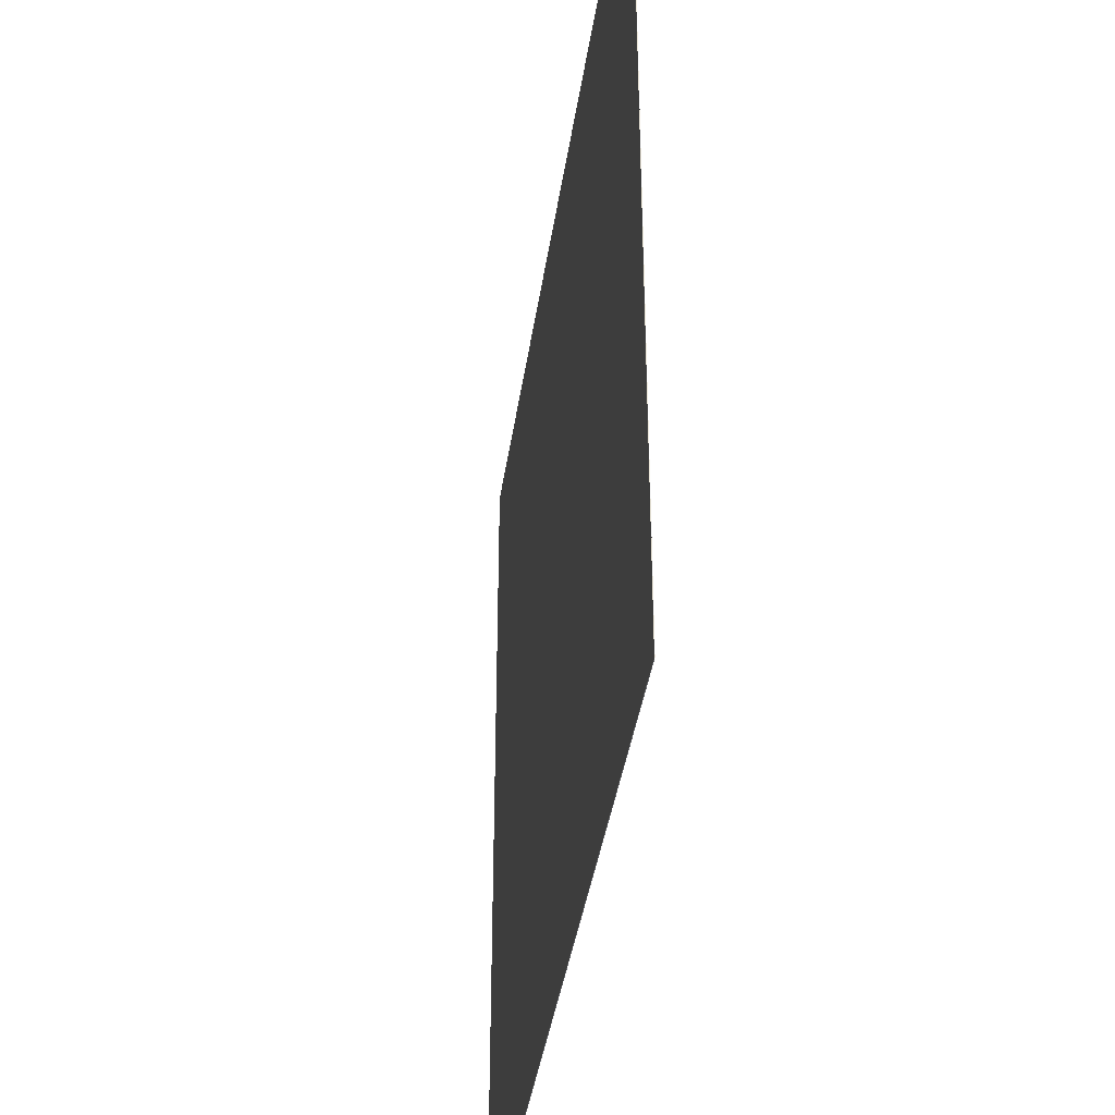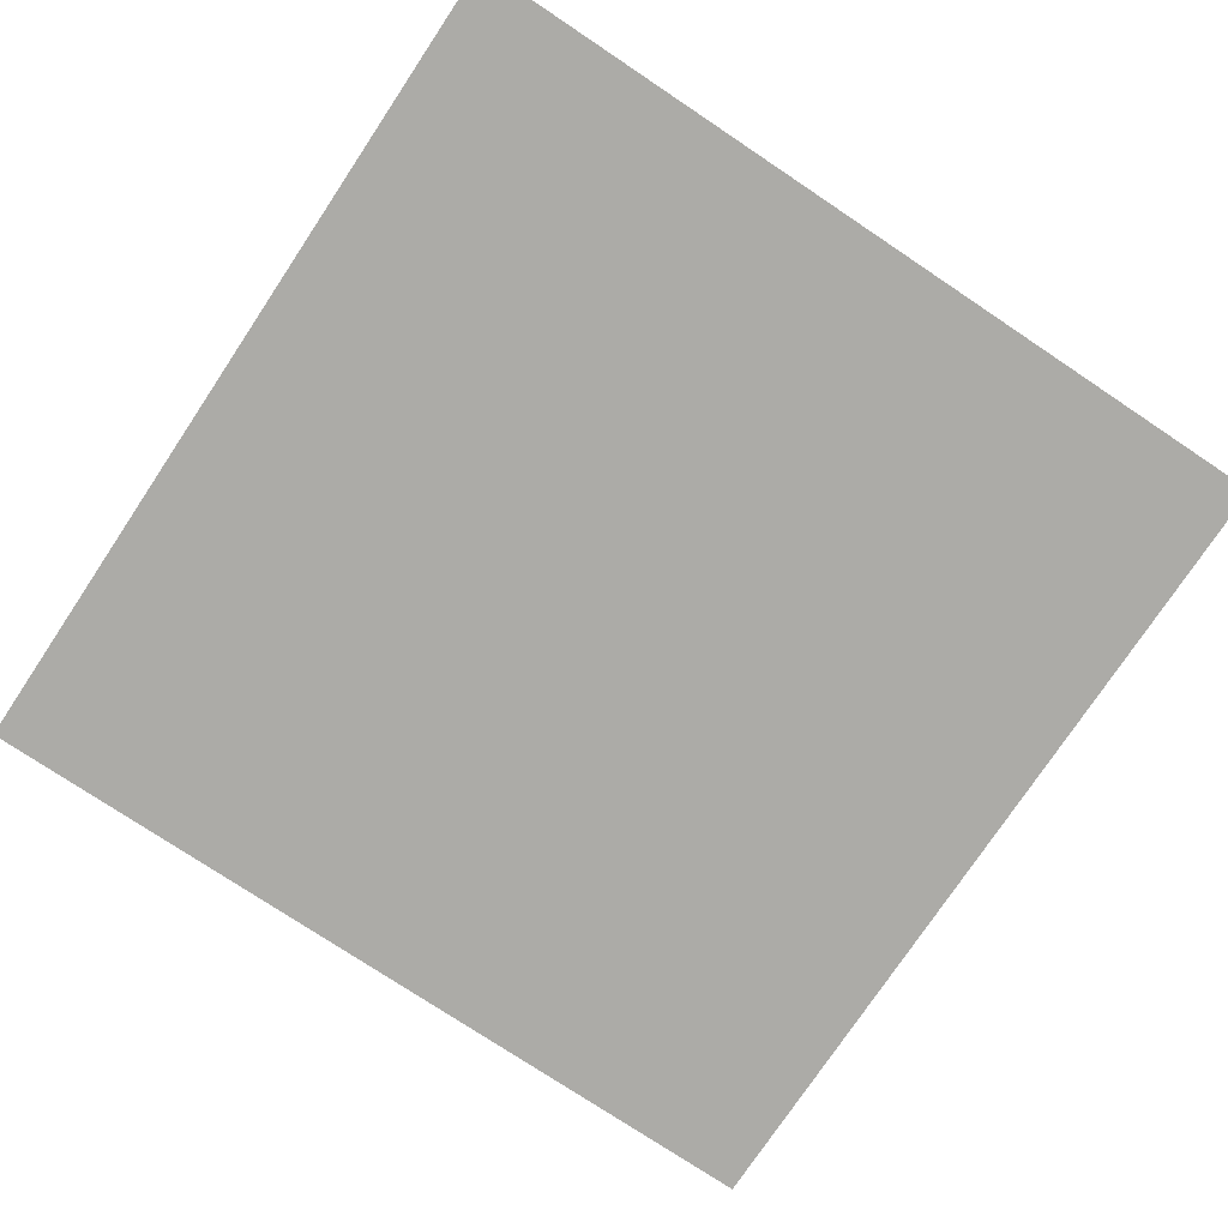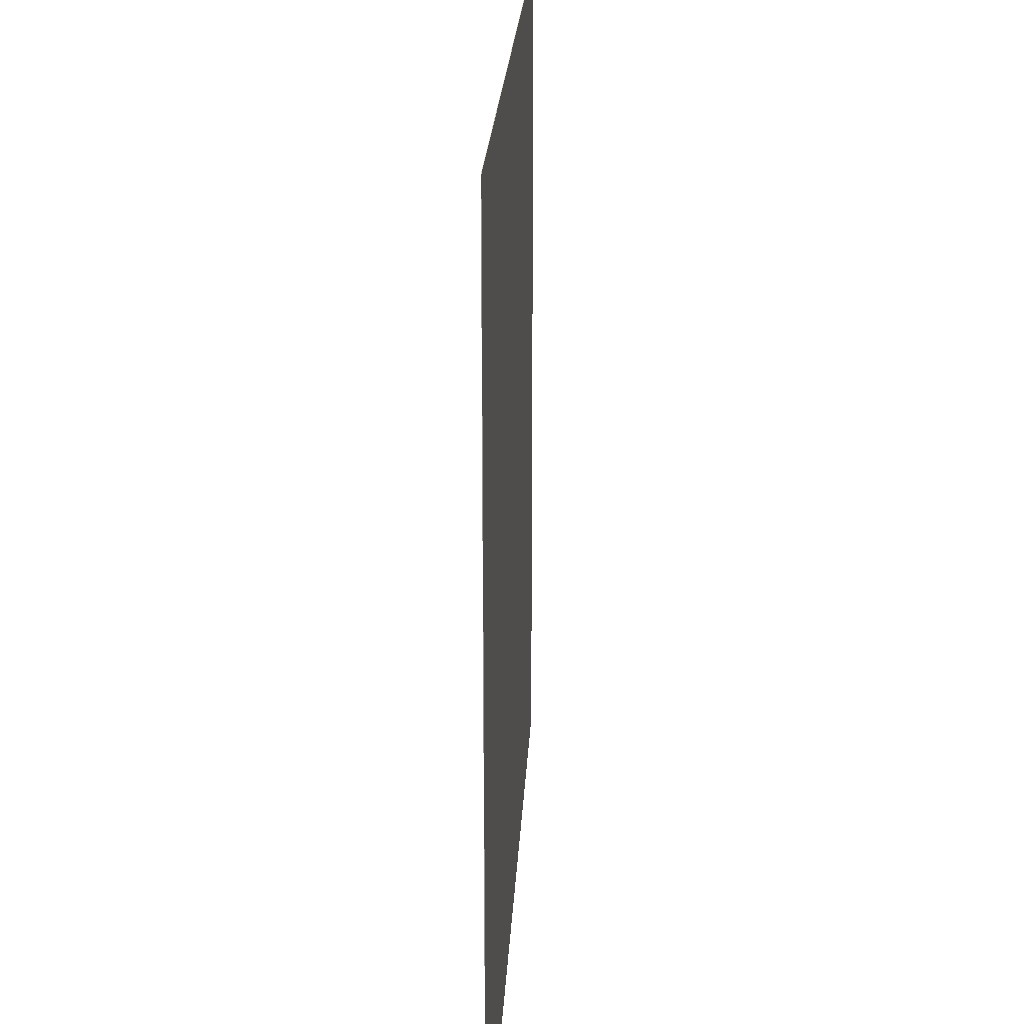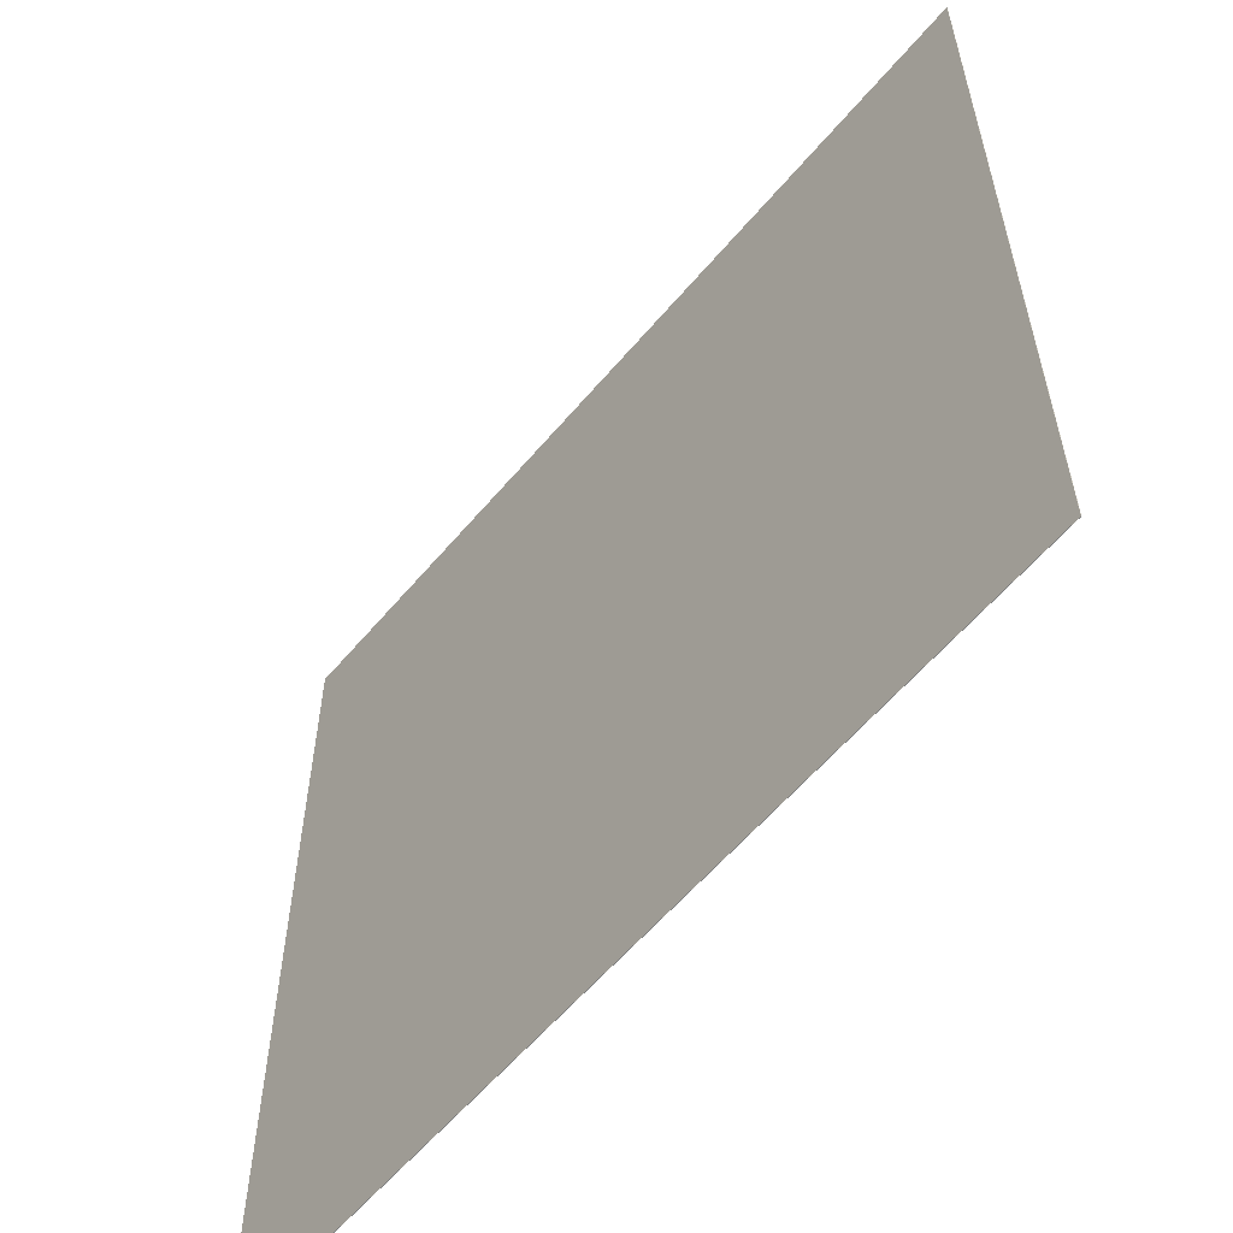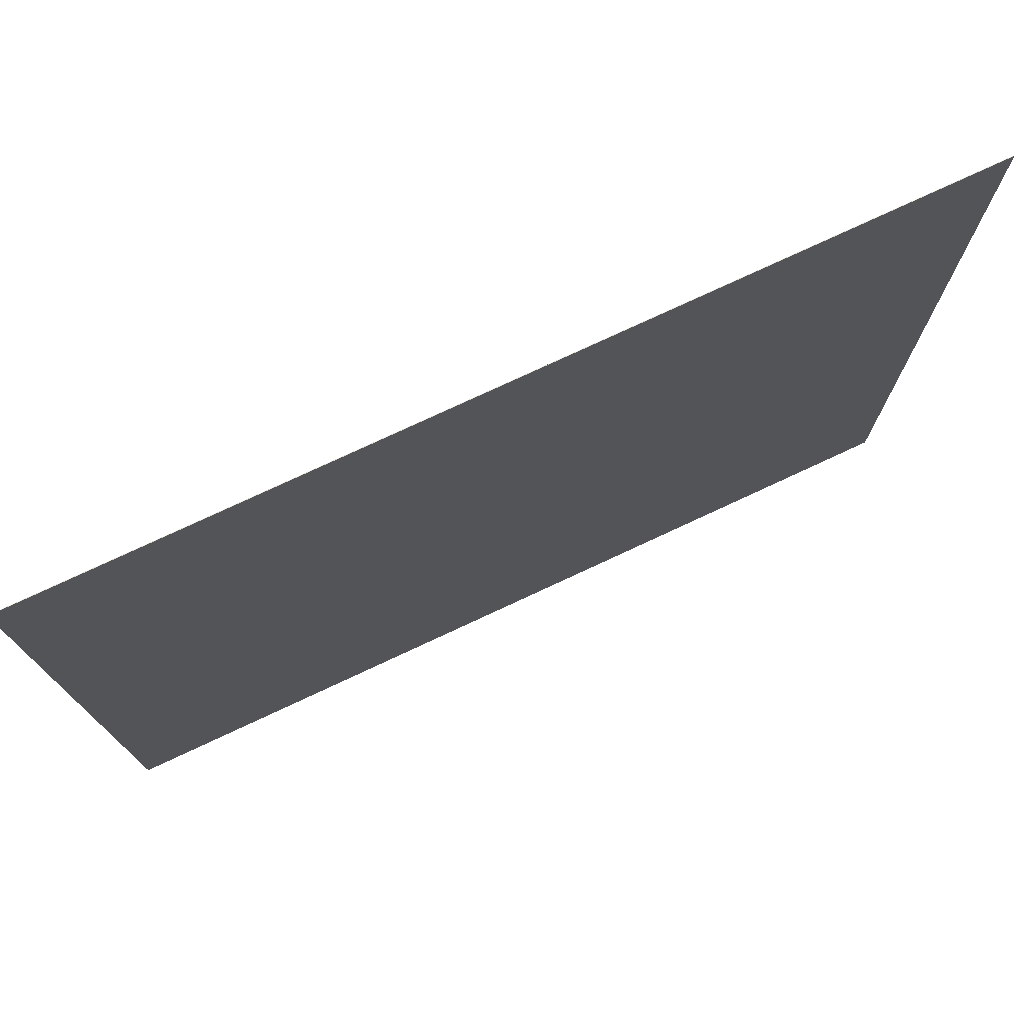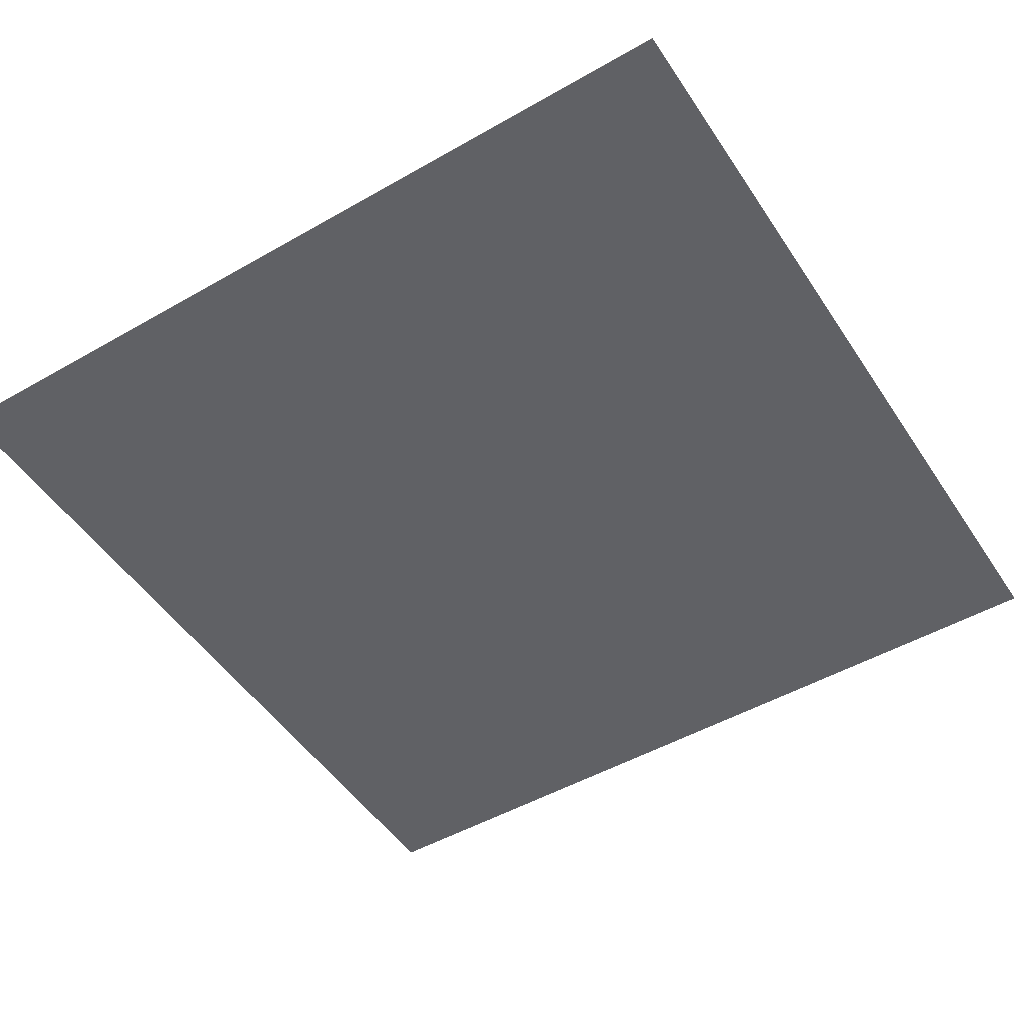
<metadata>
{"format":"obj","ext":"obj","renderer":"f3d","projection":"perspective","resolution":1024,"background":"white","views":[{"elev":-39.3,"azim":81.8,"up":"+Z"},{"elev":-76.2,"azim":146.3,"up":"+Y"},{"elev":22.0,"azim":92.9,"up":"+Z"},{"elev":-58.7,"azim":50.3,"up":"+Z"},{"elev":76.6,"azim":155.0,"up":"+Z"},{"elev":-49.5,"azim":-147.7,"up":"+Y"}]}
</metadata>
<code>
o Cube
v 20 -0.01 -20
v 20 -0.01 20
v -20 -0.01 20
v -20 -0.01 -20
v 20 0.01 -20
v 20 0.01 20
v -20 0.01 20
v -20 0.01 -20
f 1 2 3 4
f 5 8 7 6
f 1 5 6 2
f 2 6 7 3
f 3 7 8 4
f 5 1 4 8

</code>
